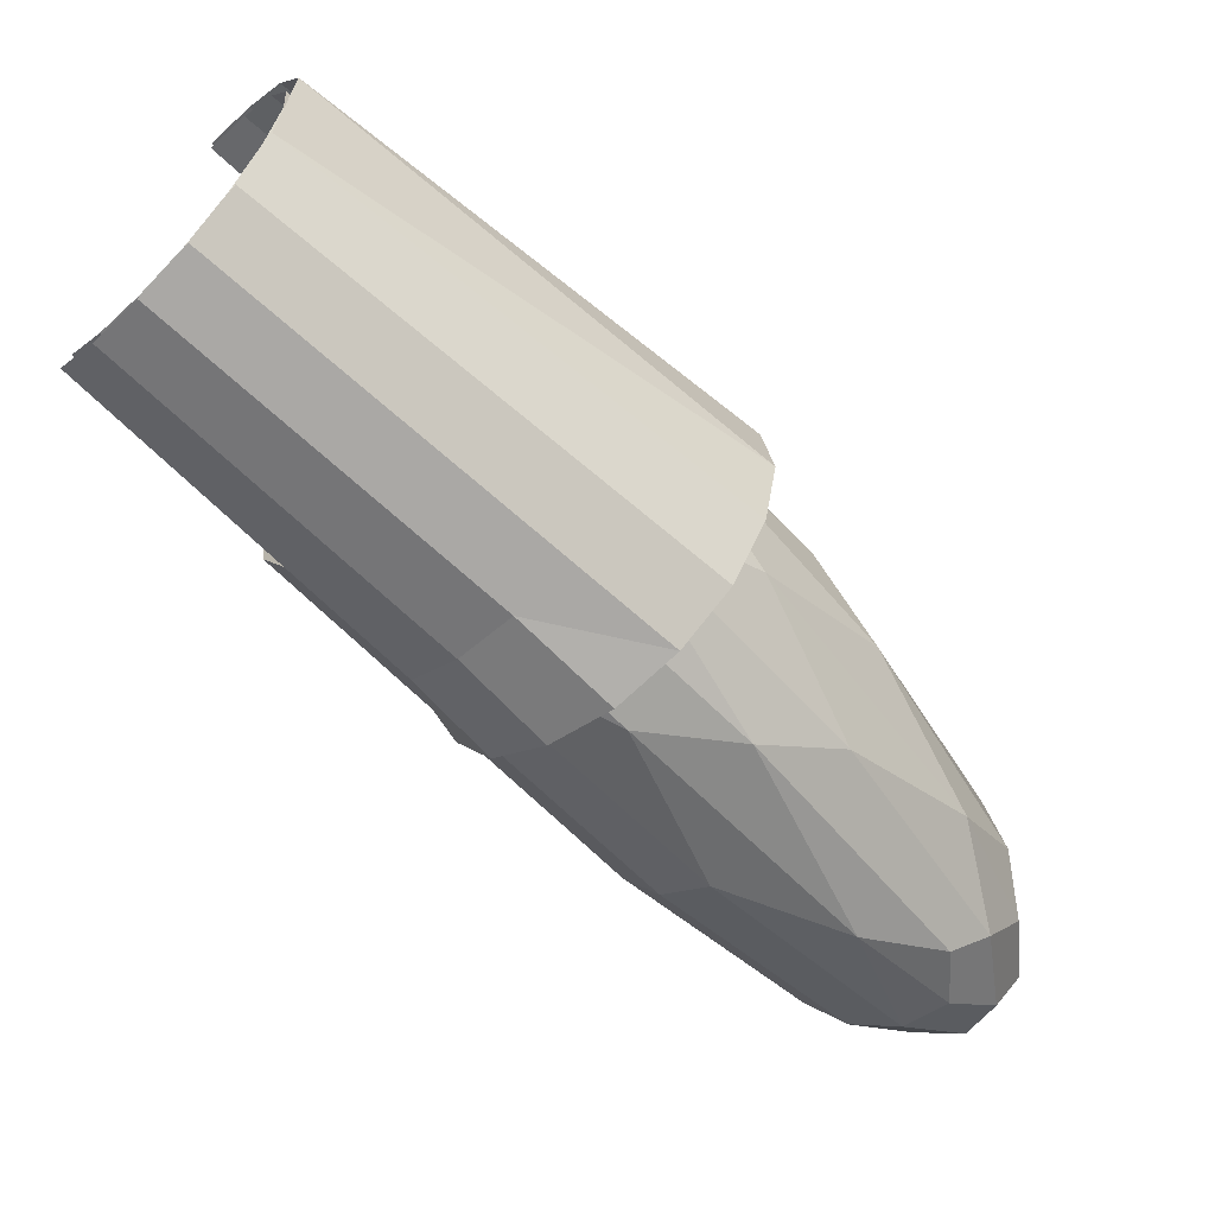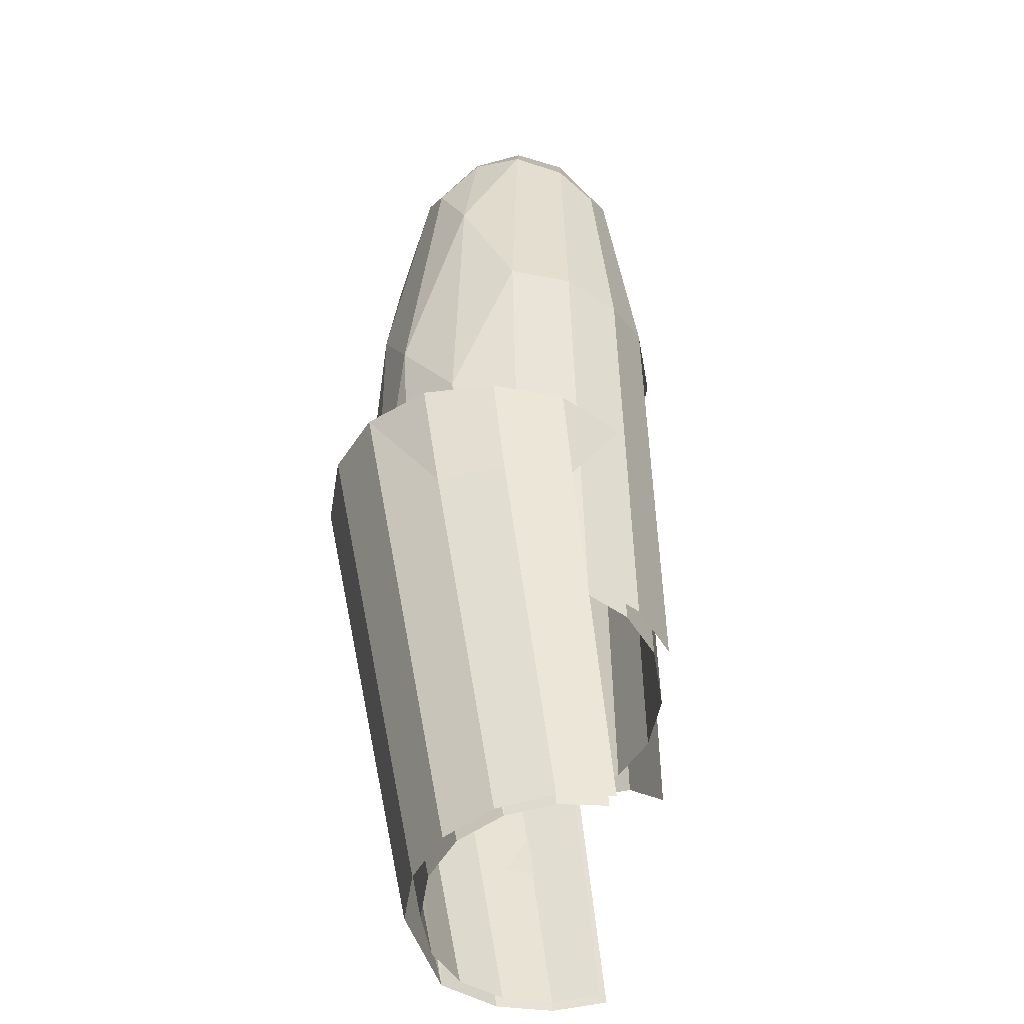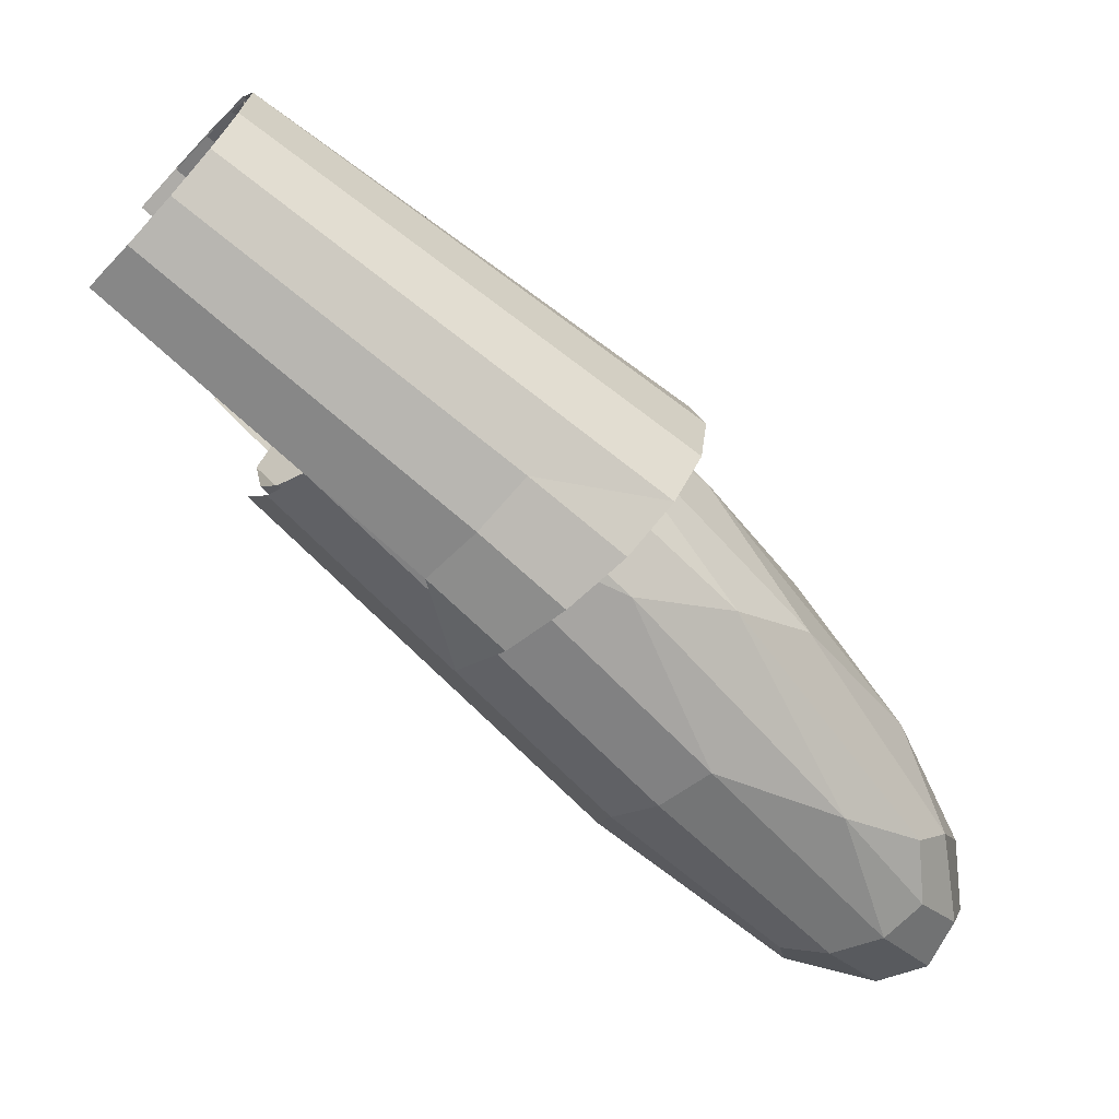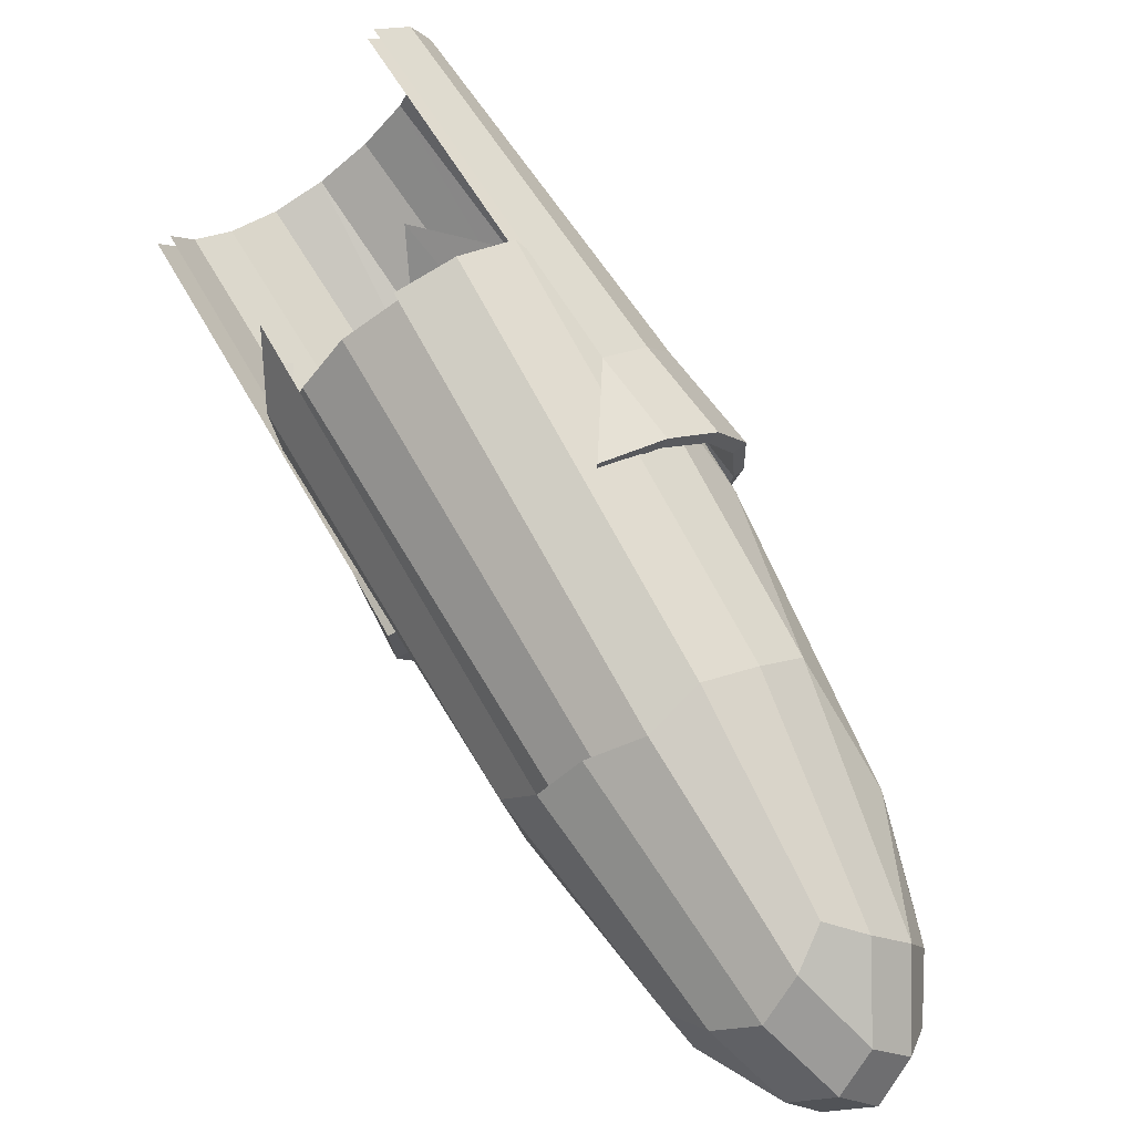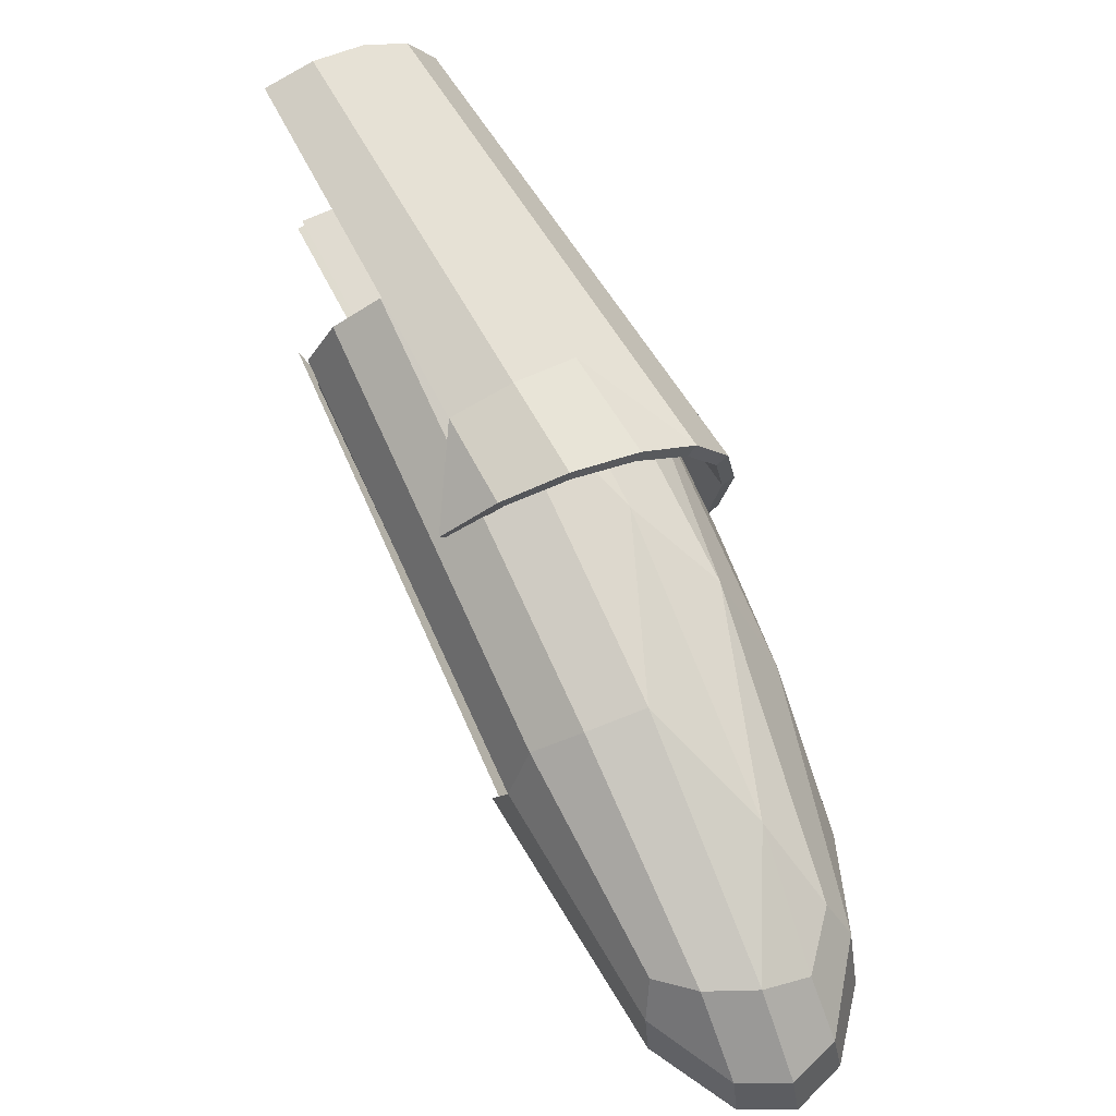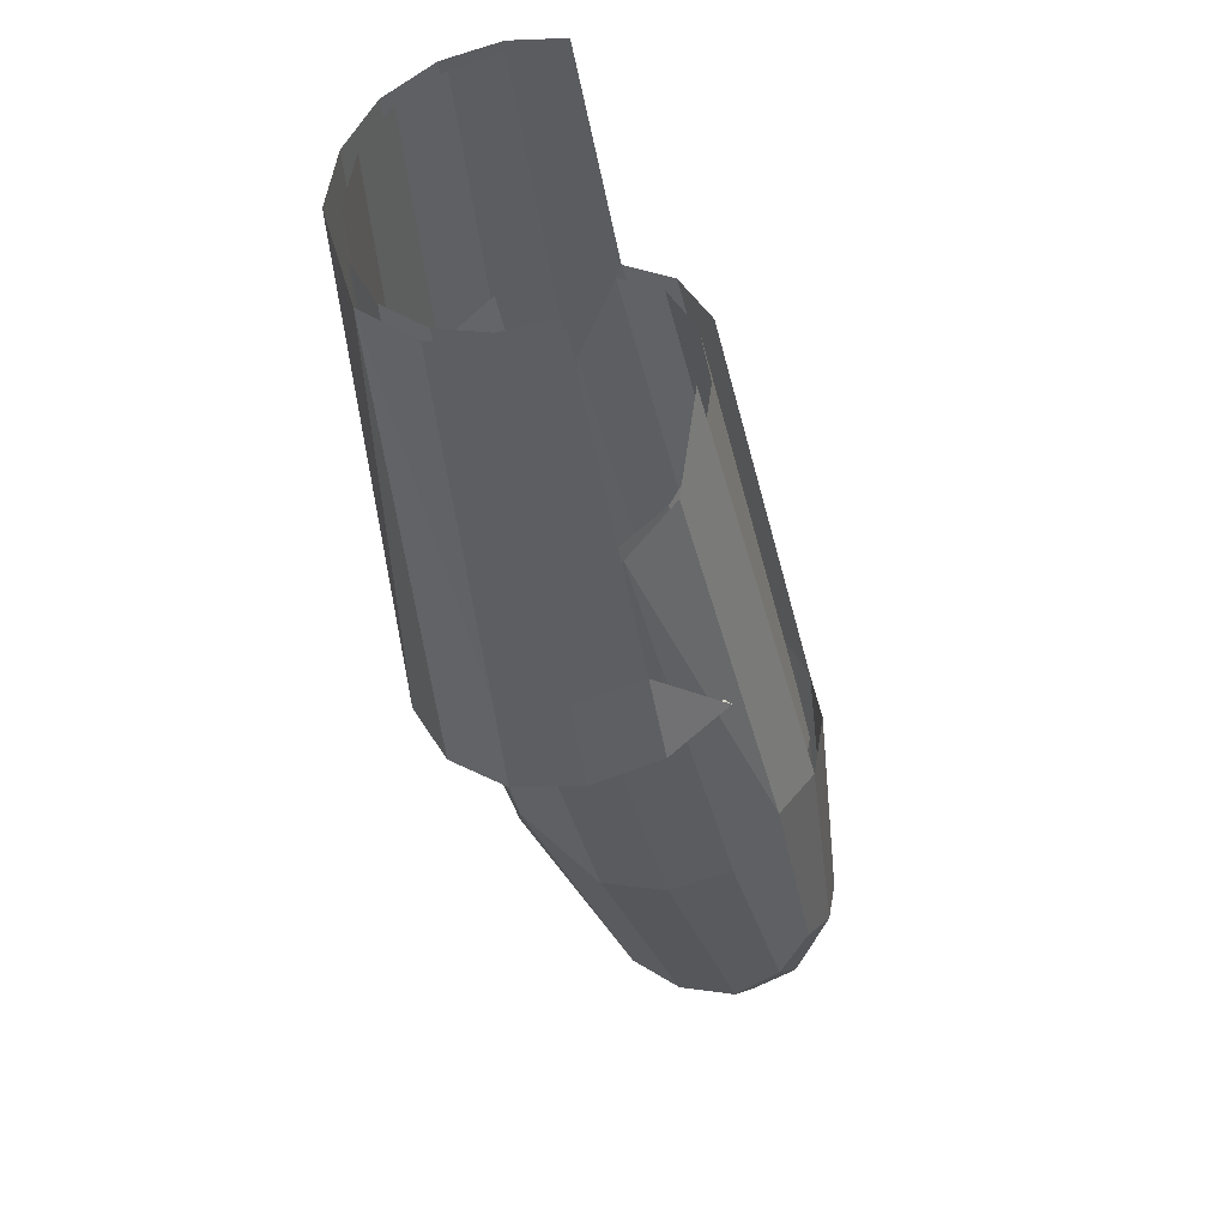
<metadata>
{"format":"obj","ext":"obj","renderer":"f3d","projection":"perspective","resolution":1024,"background":"white","views":[{"elev":43.2,"azim":15.4,"up":"+Y"},{"elev":46.0,"azim":-137.6,"up":"+Z"},{"elev":19.8,"azim":-0.9,"up":"+Y"},{"elev":-49.1,"azim":-43.4,"up":"+Y"},{"elev":73.6,"azim":18.9,"up":"+Z"},{"elev":-40.2,"azim":-123.5,"up":"+Z"}]}
</metadata>
<code>
o Left Arm
v 0.6509 2.371 0.1513
v 0.5593 2.478 -0.1401
v 0.7805 2.469 -0.341
v 0.7178 2.687 -0.3295
v 1.295 1.786 -0.2463
v 0.6818 2.429 -0.2637
v 1.025 2.703 -0.2597
v 0.8085 2.752 -0.3081
v 1.085 2.765 0.0001
v 0.9243 2.852 -0.1326
v 0.9274 2.85 0.1329
v 0.8745 2.893 0
v 1.028 2.701 0.2597
v 0.9402 2.647 0.3319
v 0.7791 2.472 0.3411
v 1.005 2.418 0.3646
v 1.27 1.69 0.000968
v 0.6532 2.379 0
v 0.6749 2.387 -0.1424
v 0.7895 2.477 -0.3135
v 1.005 2.417 -0.3346
v 0.934 2.635 -0.3048
v 1.014 2.683 -0.2401
v 0.9116 2.826 -0.1238
v 1.067 2.741 0
v 0.9116 2.826 0.1238
v 0.7761 2.898 0
v 1.014 2.683 0.2401
v 0.934 2.635 0.3048
v 0.7895 2.477 0.3135
v 1.005 2.417 0.3346
v 0.6987 2.412 0.269
v 1.282 1.708 -0.1318
v 1 2.421 -0.3644
v 0.6749 2.387 0.1424
v 0.7171 2.425 0.249
v 0.7171 2.425 -0.249
v 1.037 2.075 0.2874
v 1.037 2.075 -0.2884
v 0.9882 2.281 -0.3567
v 0.6319 3.049 -0.2317
v 0.5593 2.971 -0.3205
v 0.6751 3.095 0.000171
v 1.239 2.238 0.4031
v 1.13 2.148 0.3756
v 0.9863 2.281 0.3562
v 1.13 2.148 -0.3756
v 1.054 2.089 0.2673
v 1.053 2.09 -0.2674
v 0.6446 3.058 -0.1254
v 0.6569 3.071 -1e-06
v 0.6446 3.058 0.1254
v 0.5501 2.958 0.2963
v 0.9959 2.288 0.3286
v 1.14 2.154 0.3479
v 0.4843 2.891 -0.3502
v 0.4119 2.814 -0.3335
v 0.6621 3.081 0.1329
v 0.6231 3.039 0.2458
v 0.5603 2.972 0.3208
v 0.4861 2.893 0.3509
v 0.4131 2.815 0.3345
v 0.4859 2.891 -0.321
v 0.9959 2.289 -0.3286
v 0.4216 2.823 -0.3068
v 0.5525 2.961 -0.2941
v 0.6092 3.021 -0.2269
v 0.608 3.02 0.2296
v 0.4859 2.891 0.321
v 0.4216 2.823 0.3068
v 1.14 2.155 -0.348
v 1.241 2.235 0.3733
v 1.105 2.493 -0.3387
v 1.259 2.579 -0.1462
v 1.552 2.182 -0.2496
v 1.262 2.576 0.1457
v 1.518 2.342 -0.000219
v 1.36 2.234 0.329
v 1.512 1.883 0.3294
v 1.772 1.76 0.2716
v 1.932 1.67 0.1847
v 1.56 2.174 0.248
v 1.943 1.535 0.1926
v 1.865 1.478 0.2246
v 1.991 1.652 -0.108
v 1.915 1.834 -0.000352
v 1.706 2.089 -0.1311
v 1.71 2.085 0.1298
v 1.995 1.646 0.1077
v 2.037 1.579 0
v 1.586 1.984 -0.3072
v 1.307 1.685 0.1291
v 1.35 2.227 -0.3015
v 1.242 2.556 -0.1361
v 1.242 2.556 0.1361
v 1.496 2.321 0
v 1.35 2.227 0.3015
v 1.926 1.536 -0.1683
v 1.959 1.639 -0.115
v 1.999 1.453 -0.08884
v 1.959 1.639 0.115
v 1.926 1.536 0.1683
v 1.999 1.453 0.08884
v 1.756 1.761 0.2452
v 1.51 1.885 0.2995
v 1.856 1.489 0.1977
v 1.687 2.068 -0.1199
v 1.889 1.819 0
v 1.687 2.068 0.1199
v 1.794 1.84 -0.1953
v 1.421 2.289 -0.236
v 1.421 2.289 0.236
v 1.794 1.84 0.1953
v 2.008 1.572 0
v 1.51 1.885 -0.2995
v 1.756 1.761 -0.2452
v 1.856 1.489 -0.1977
v 1.975 1.352 -0.1091
v 1.872 1.316 -0.1045
v 1.895 1.282 0
v 2.004 1.319 0
v 2.055 1.422 0
v 2.025 1.449 -0.1045
v 1.975 1.352 0.1091
v 1.872 1.316 0.1045
v 2.025 1.449 0.1045
v 1.758 1.445 -0.2179
v 1.655 1.448 -0.1872
v 1.68 1.373 -0.1061
v 1.865 1.479 -0.2248
v 1.912 1.581 -0.2186
v 1.922 1.686 -0.1874
v 1.761 1.441 0.2166
v 1.683 1.372 0.1071
v 1.667 1.437 0.1838
v 1.704 1.336 0.000447
v 1.415 1.806 0.3073
v 1.328 1.751 0.2404
v 1.51 1.885 -0.3297
v 1.418 1.803 -0.3071
v 1.893 1.312 0
v 1.871 1.342 -0.08883
v 1.959 1.37 -0.09138
v 1.984 1.342 0
v 2.025 1.428 0
v 1.959 1.37 0.09139
v 1.871 1.342 0.08883
v 1.692 1.399 -0.09509
v 1.666 1.467 -0.1665
v 1.76 1.461 -0.1927
v 1.76 1.461 0.1927
v 1.666 1.467 0.1665
v 1.692 1.399 0.09509
v 1.716 1.364 0
v 1.422 1.815 0.2797
v 1.347 1.764 0.2197
v 1.422 1.815 -0.2797
v 1.347 1.764 -0.2197
v 1.333 1.674 0
v 1.333 1.699 0.1173
v 1.333 1.699 -0.1173
v 1.192 2.457 -0.3551
v 1.438 2.403 -0.2906
v 1.494 2.448 -0.1587
v 1.349 2.328 -0.3757
v 1.437 2.403 0.2894
v 1.349 2.328 0.3756
v 1.171 2.474 0.3529
v 1.239 2.238 -0.4031
v 1.495 2.439 -6.9e-05
v 1.085 2.373 0.3515
v 1.342 2.317 0.3453
v 1.478 2.425 -0.1506
v 1.426 2.383 -0.27
v 1.343 2.317 -0.3485
v 1.174 2.455 -0.3267
v 1.093 2.369 -0.3826
v 1.513 2.463 -0.000144
v 1.494 2.448 0.1586
v 1.081 2.378 0.3812
v 1.086 2.372 -0.3516
v 1.426 2.383 0.2713
v 1.478 2.425 0.15
v 1.241 2.235 -0.3733
f 3 5 6
f 11 9 12
f 33 2 6 5
f 12 9 10
f 27 24 25
f 27 25 26
f 48 54 55
f 45 46 38
f 47 39 40
f 71 64 49
f 45 55 72 44
f 38 48 55 45
f 39 47 71 49
f 7 73 8
f 10 9 74
f 74 75 7
f 11 13 76
f 9 76 77
f 14 16 78
f 78 79 80
f 80 81 82
f 84 83 80
f 86 85 87
f 77 88 86
f 77 87 74
f 76 82 88
f 86 89 90
f 75 91 73
f 22 21 93
f 25 24 94
f 26 25 95
f 24 23 94
f 28 26 95
f 95 25 96
f 25 94 96
f 31 29 97
f 99 98 100
f 102 101 103
f 105 104 106
f 105 97 104
f 96 107 108
f 109 96 108
f 107 110 99
f 94 111 107
f 112 95 109
f 113 109 101
f 101 108 114
f 108 99 114
f 116 115 117
f 93 115 116
f 34 4 8 73
f 75 73 7
f 76 9 11
f 74 7 10
f 78 82 13 14
f 13 82 76
f 77 74 9
f 120 119 118 121
f 118 123 122 121
f 120 121 124 125
f 124 121 122 126
f 129 128 127 119
f 119 127 130 118
f 130 131 123 118
f 131 132 85 123
f 123 85 90 122
f 126 122 90 89
f 83 126 89 81
f 84 124 126 83
f 125 124 84 133
f 134 125 133 135
f 136 120 125 134
f 136 129 119 120
f 133 84 79 137
f 84 80 79
f 137 79 16 15
f 83 81 80
f 78 80 82
f 16 79 78
f 138 137 15 32
f 135 133 137 138
f 132 75 87 85
f 86 87 77
f 88 89 86
f 81 89 88 82
f 87 75 74
f 76 88 77
f 127 140 139 130
f 90 85 86
f 131 130 139 91
f 128 5 140 127
f 140 3 34 139
f 140 5 3
f 139 34 73 91
f 132 131 91 75
f 134 92 17 136
f 129 136 17 33
f 135 138 92 134
f 138 32 1 92
f 128 129 33 5
f 93 111 23 22
f 28 112 97 29
f 23 111 94
f 28 95 112
f 143 142 141 144
f 143 144 145 100
f 141 147 146 144
f 145 144 146 103
f 150 149 148 142
f 117 150 142 143
f 117 143 100 98
f 100 145 114 99
f 114 145 103 101
f 103 146 106 102
f 147 151 106 146
f 153 152 151 147
f 154 153 147 141
f 142 148 154 141
f 105 106 151 155
f 101 102 104 113
f 112 113 104 97
f 31 105 155 30
f 31 97 105
f 30 155 156 36
f 155 151 152 156
f 150 117 115 157
f 104 102 106
f 107 99 108
f 109 108 101
f 111 110 107
f 94 107 96
f 95 96 109
f 112 109 113
f 149 150 157 158
f 158 157 20 37
f 157 115 21 20
f 116 110 111 93
f 21 115 93
f 116 98 99 110
f 153 154 159 160
f 116 117 98
f 159 154 148 161
f 152 153 160 156
f 156 160 35 36
f 160 159 18 35
f 18 159 161 19
f 19 161 158 37
f 161 148 149 158
f 41 162 42
f 164 163 41
f 43 164 41
f 163 165 162
f 45 44 46
f 167 166 168
f 169 47 40
f 51 50 170
f 52 51 170
f 171 53 172
f 173 170 50
f 175 174 176
f 40 57 56 177
f 177 56 42 162
f 179 178 43 58
f 163 162 41
f 178 164 43
f 166 179 58 59
f 180 168 60 61
f 46 180 61 62
f 168 166 59 60
f 169 177 162 165
f 169 40 177
f 168 180 44 167
f 44 180 46
f 64 181 63 65
f 181 176 66 63
f 176 174 67 66
f 52 183 182 68
f 67 174 50
f 69 171 54 70
f 52 170 183
f 69 53 171
f 68 182 172 53
f 181 64 71 184
f 173 50 174
f 176 181 184 175
f 171 72 55 54
f 171 172 72
f 167 172 182 166
f 44 72 172 167
f 164 173 174 163
f 178 170 173 164
f 178 179 183 170
f 179 166 182 183
f 47 169 184 71
f 169 165 175 184
f 165 163 174 175

</code>
